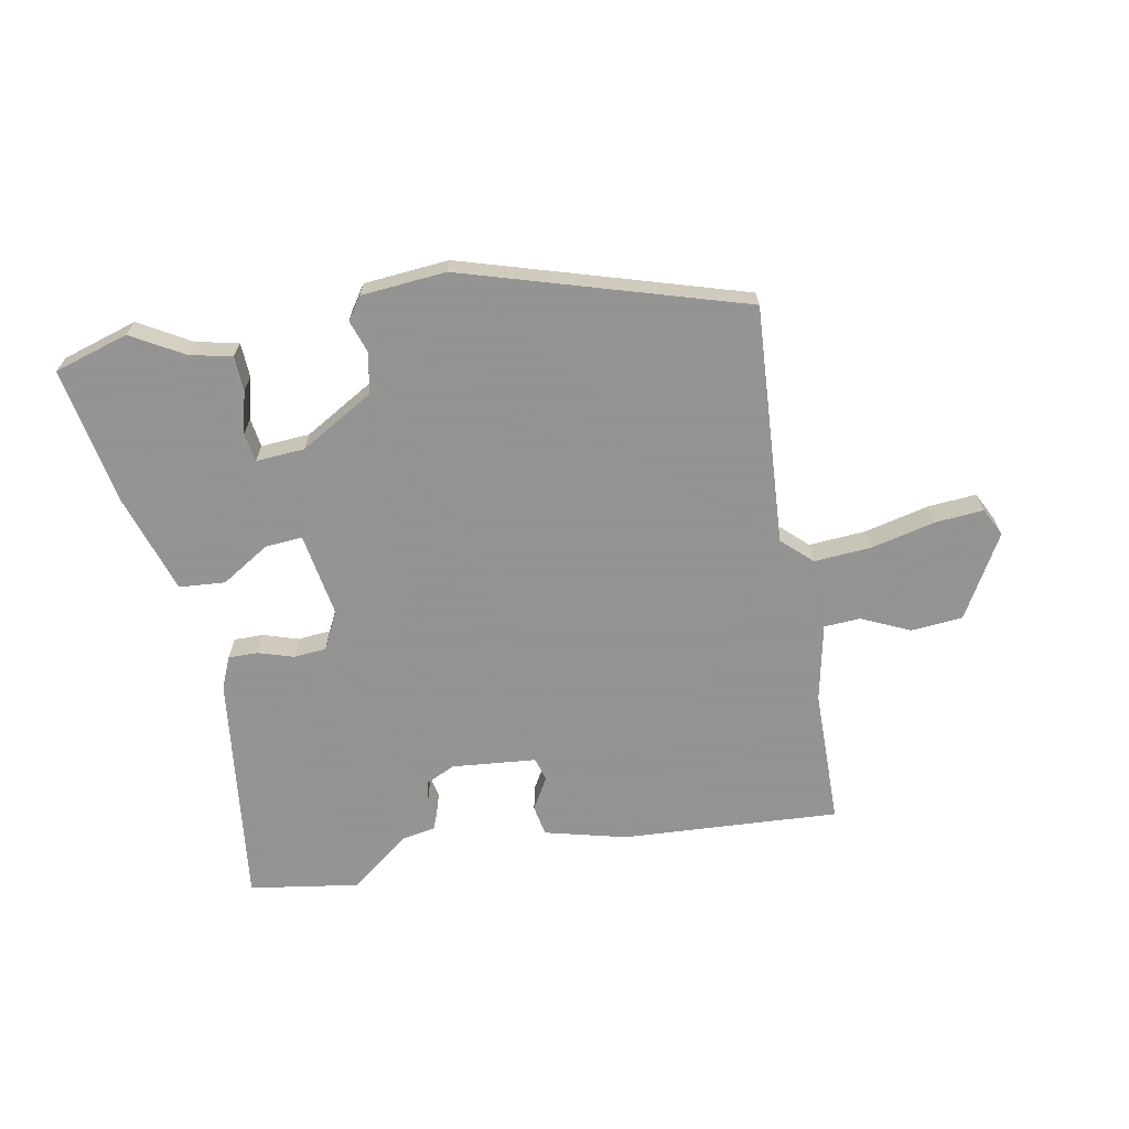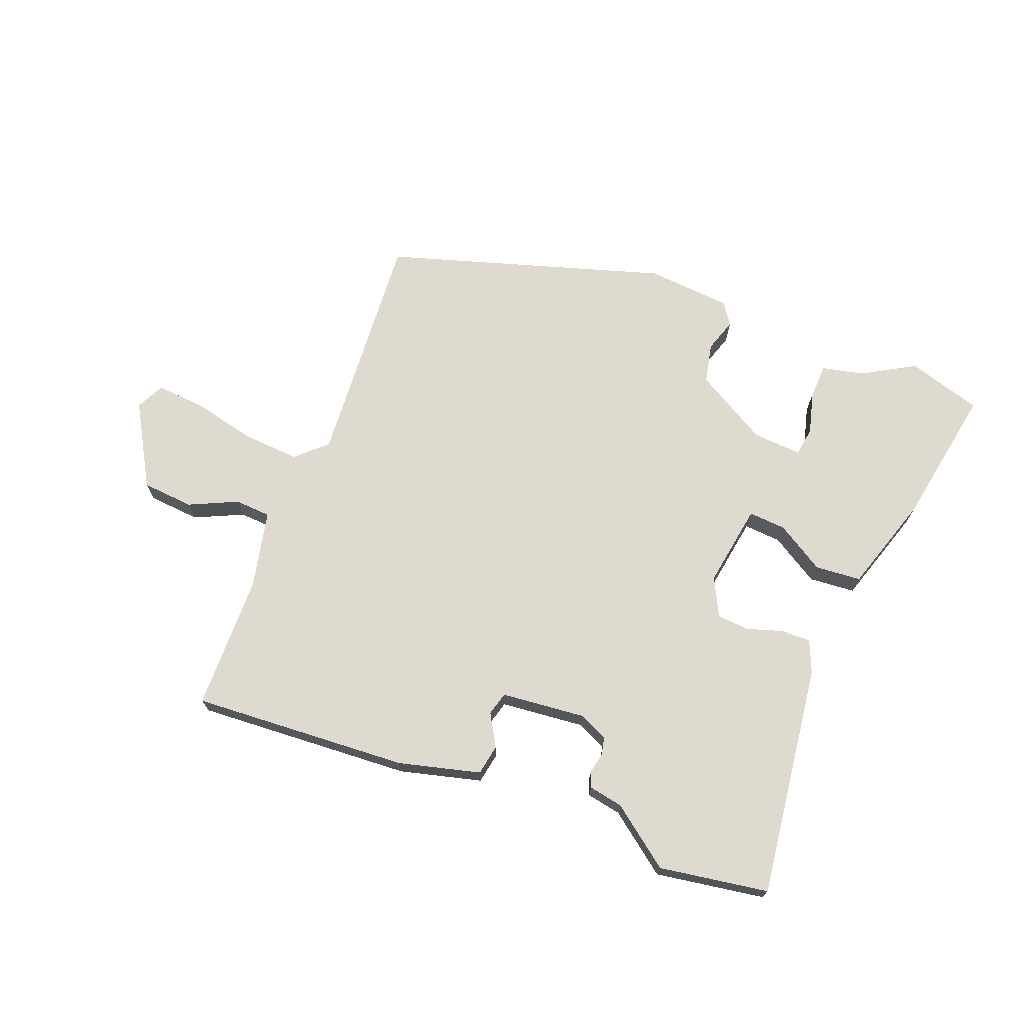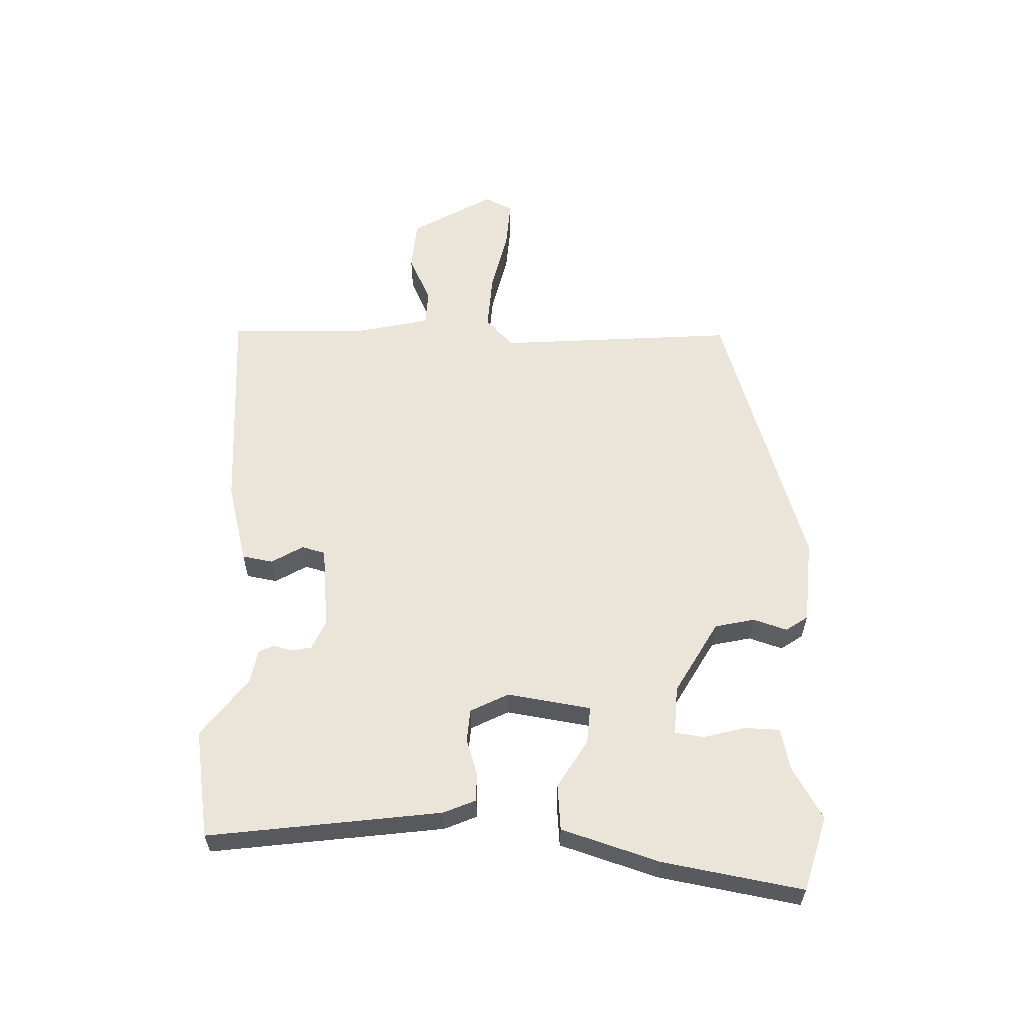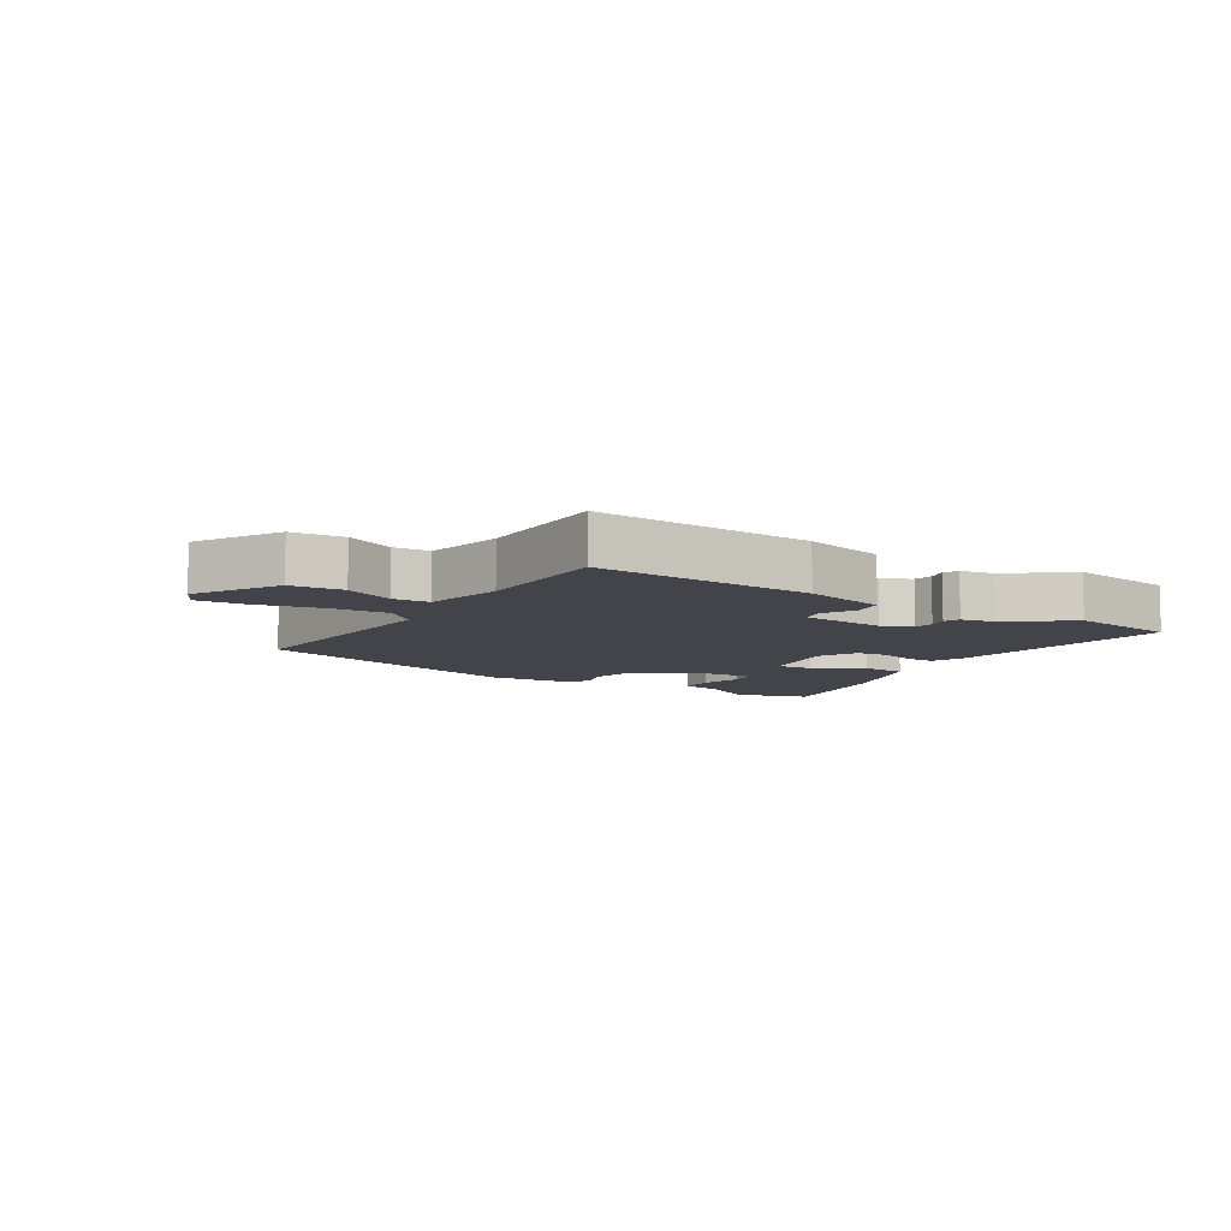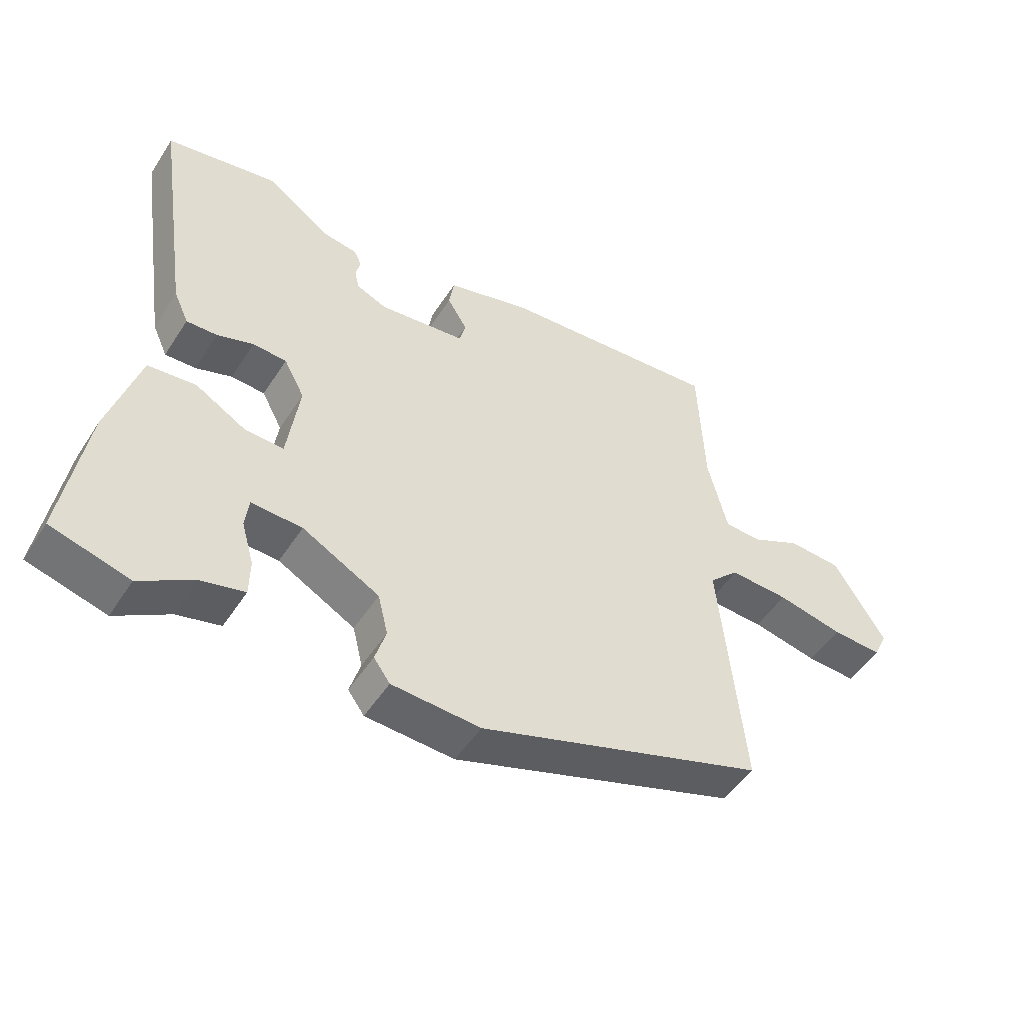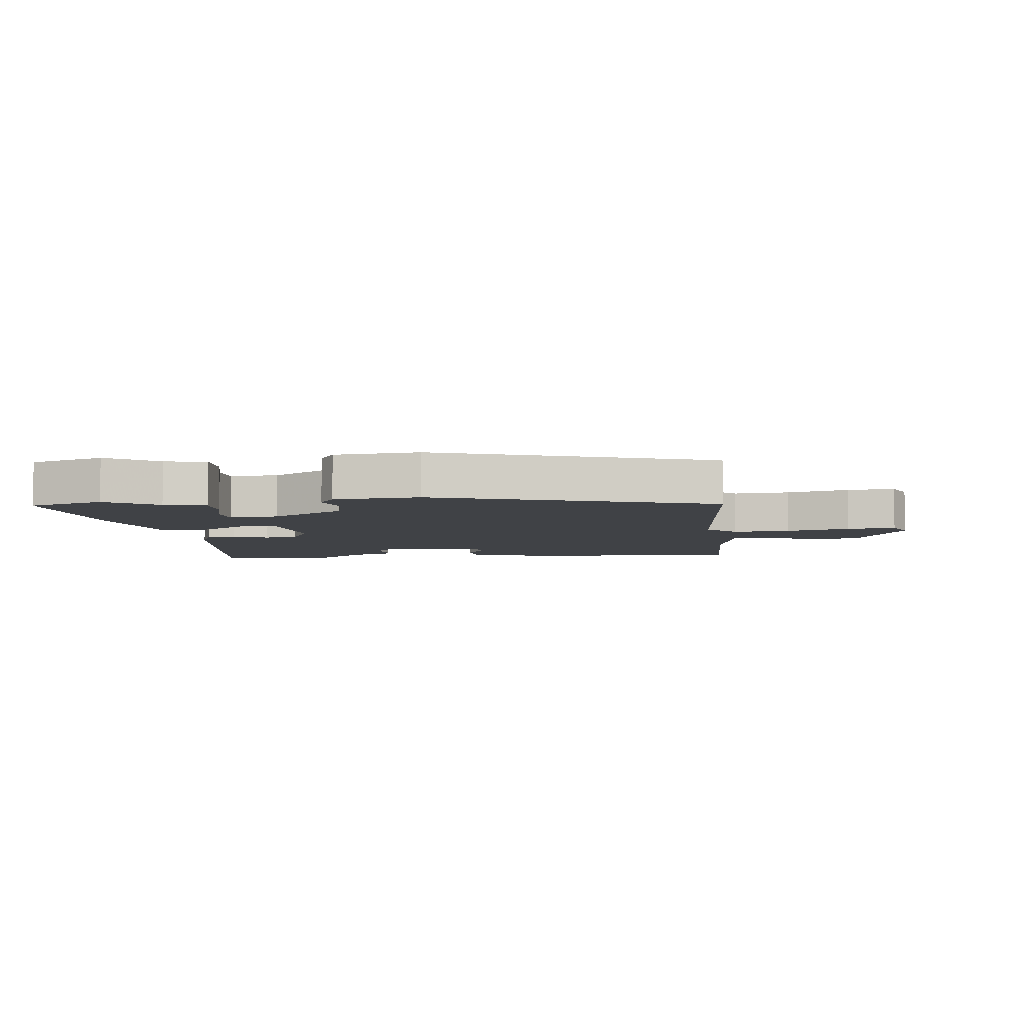
<metadata>
{"format":"obj","ext":"obj","renderer":"f3d","projection":"perspective","resolution":1024,"background":"white","views":[{"elev":-66.9,"azim":-167.8,"up":"+Y"},{"elev":70.6,"azim":22.6,"up":"+Y"},{"elev":58.7,"azim":92.7,"up":"+Y"},{"elev":-8.4,"azim":-30.6,"up":"+Y"},{"elev":-50.2,"azim":148.2,"up":"+Z"},{"elev":-6.4,"azim":-172.2,"up":"+Y"}]}
</metadata>
<code>
v -0.483 0.07 0.563
v -0.124 0.07 0.532
v 0.01 0.07 0.494
v 0.018 0.07 0.443
v -0.014 0.07 0.391
v -0.004 0.07 0.352
v 0.135 0.07 0.335
v 0.184 0.07 0.356
v 0.191 0.07 0.387
v 0.184 0.07 0.42
v 0.195 0.07 0.445
v 0.252 0.07 0.454
v 0.353 0.07 0.527
v 0.533 0.07 0.494
v 0.475 0.07 0.11
v 0.451 0.07 0.057
v 0.402 0.07 0.059
v 0.344 0.07 0.079
v 0.29 0.07 0.076
v 0.257 0.07 0.014
v 0.276 0.07 -0.125
v 0.338 0.07 -0.122
v 0.419 0.07 -0.075
v 0.495 0.07 -0.083
v 0.543 0.07 -0.246
v 0.579 0.07 -0.478
v 0.455 0.07 -0.512
v 0.37 0.07 -0.46
v 0.301 0.07 -0.443
v 0.3 0.07 -0.385
v 0.32 0.07 -0.316
v 0.314 0.07 -0.268
v 0.233 0.07 -0.271
v 0.11 0.07 -0.338
v 0.094 0.07 -0.404
v 0.111 0.07 -0.46
v 0.085 0.07 -0.496
v -0.056 0.07 -0.504
v -0.515 0.07 -0.351
v -0.478 0.07 0.044
v -0.526 0.07 0.091
v -0.621 0.07 0.087
v -0.727 0.07 0.065
v -0.808 0.07 0.061
v -0.83 0.07 0.108
v -0.748 0.07 0.242
v -0.662 0.07 0.247
v -0.583 0.07 0.208
v -0.523 0.07 0.21
v -0.492 0.07 0.338
v -0.483 0 0.563
v -0.124 0 0.532
v 0.01 0 0.494
v 0.018 0 0.443
v -0.014 0 0.391
v -0.004 0 0.352
v 0.135 0 0.335
v 0.184 0 0.356
v 0.191 0 0.387
v 0.184 0 0.42
v 0.195 0 0.445
v 0.252 0 0.454
v 0.353 0 0.527
v 0.533 0 0.494
v 0.475 0 0.11
v 0.451 0 0.057
v 0.402 0 0.059
v 0.344 0 0.079
v 0.29 0 0.076
v 0.257 0 0.014
v 0.276 0 -0.125
v 0.338 0 -0.122
v 0.419 0 -0.075
v 0.495 0 -0.083
v 0.543 0 -0.246
v 0.579 0 -0.478
v 0.455 0 -0.512
v 0.37 0 -0.46
v 0.301 0 -0.443
v 0.3 0 -0.385
v 0.32 0 -0.316
v 0.314 0 -0.268
v 0.233 0 -0.271
v 0.11 0 -0.338
v 0.094 0 -0.404
v 0.111 0 -0.46
v 0.085 0 -0.496
v -0.056 0 -0.504
v -0.515 0 -0.351
v -0.478 0 0.044
v -0.526 0 0.091
v -0.621 0 0.087
v -0.727 0 0.065
v -0.808 0 0.061
v -0.83 0 0.108
v -0.748 0 0.242
v -0.662 0 0.247
v -0.583 0 0.208
v -0.523 0 0.21
v -0.492 0 0.338
f 46 47 48
f 45 46 48
f 44 45 48
f 43 44 48
f 42 43 48
f 41 42 48 49
f 40 41 49 50
f 38 39 40
f 37 38 40
f 36 37 40
f 35 36 40
f 50 1 2
f 40 50 2
f 35 40 2
f 34 35 2
f 28 29 30 31
f 28 31 32
f 27 28 32
f 26 27 32
f 25 26 32
f 24 25 32
f 23 24 32
f 22 23 32
f 21 22 32 33
f 16 17 18
f 15 16 18
f 14 15 18
f 13 14 18
f 12 13 18
f 12 18 19
f 11 12 19
f 10 11 19
f 9 10 19
f 8 9 19 20
f 2 3 4 5
f 2 5 6
f 34 2 6
f 21 33 34
f 20 21 34
f 8 20 34
f 7 8 34
f 6 7 34
f 98 97 96
f 98 96 95
f 98 95 94
f 98 94 93
f 98 93 92
f 99 98 92 91
f 100 99 91 90
f 90 89 88
f 90 88 87
f 90 87 86
f 90 86 85
f 52 51 100
f 52 100 90
f 52 90 85
f 52 85 84
f 81 80 79 78
f 82 81 78
f 82 78 77
f 82 77 76
f 82 76 75
f 82 75 74
f 82 74 73
f 82 73 72
f 83 82 72 71
f 68 67 66
f 68 66 65
f 68 65 64
f 68 64 63
f 68 63 62
f 69 68 62
f 69 62 61
f 69 61 60
f 69 60 59
f 70 69 59 58
f 55 54 53 52
f 56 55 52
f 56 52 84
f 84 83 71
f 84 71 70
f 84 70 58
f 84 58 57
f 84 57 56
f 1 51 52 2
f 2 52 53 3
f 3 53 54 4
f 4 54 55 5
f 5 55 56 6
f 6 56 57 7
f 7 57 58 8
f 8 58 59 9
f 9 59 60 10
f 10 60 61 11
f 11 61 62 12
f 12 62 63 13
f 13 63 64 14
f 14 64 65 15
f 15 65 66 16
f 16 66 67 17
f 17 67 68 18
f 18 68 69 19
f 19 69 70 20
f 20 70 71 21
f 21 71 72 22
f 22 72 73 23
f 23 73 74 24
f 24 74 75 25
f 25 75 76 26
f 26 76 77 27
f 27 77 78 28
f 28 78 79 29
f 29 79 80 30
f 30 80 81 31
f 31 81 82 32
f 32 82 83 33
f 33 83 84 34
f 34 84 85 35
f 35 85 86 36
f 36 86 87 37
f 37 87 88 38
f 38 88 89 39
f 39 89 90 40
f 40 90 91 41
f 41 91 92 42
f 42 92 93 43
f 43 93 94 44
f 44 94 95 45
f 45 95 96 46
f 46 96 97 47
f 47 97 98 48
f 48 98 99 49
f 49 99 100 50
f 50 100 51 1

</code>
